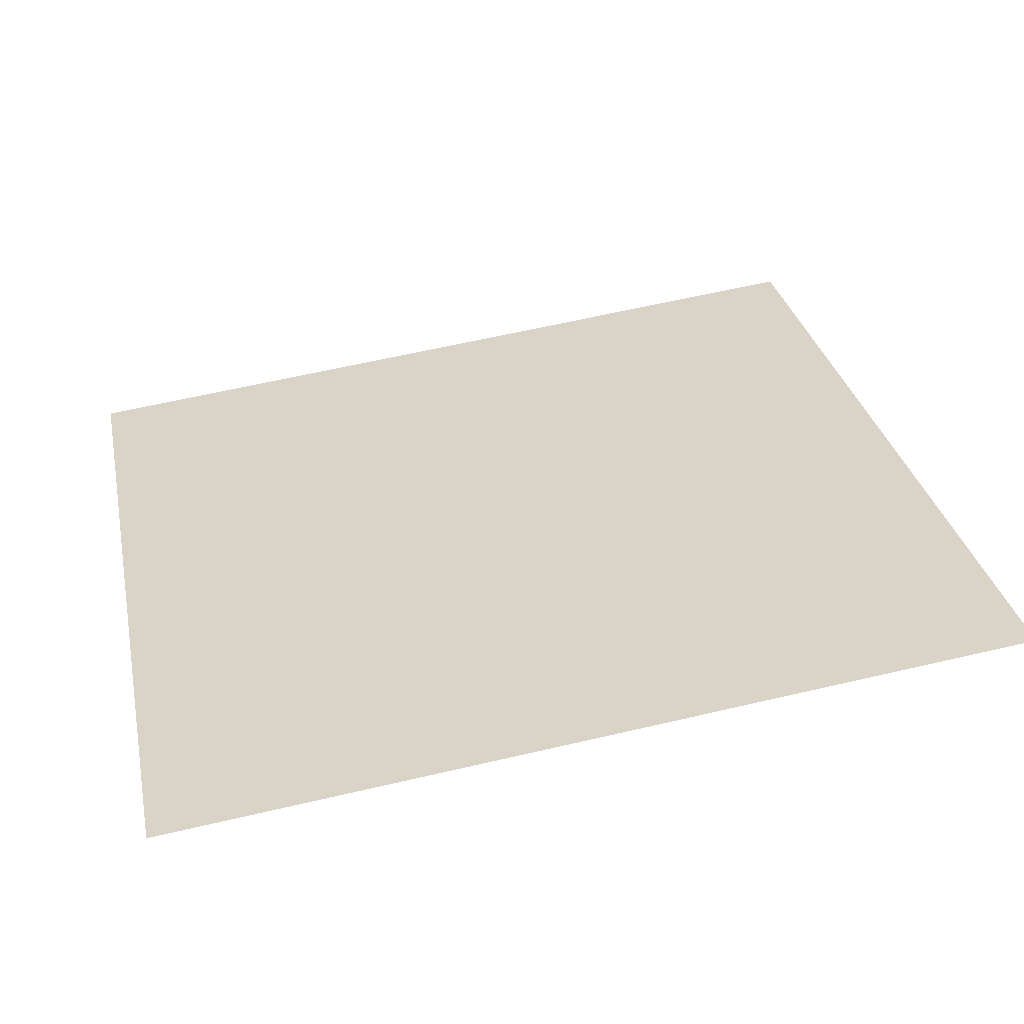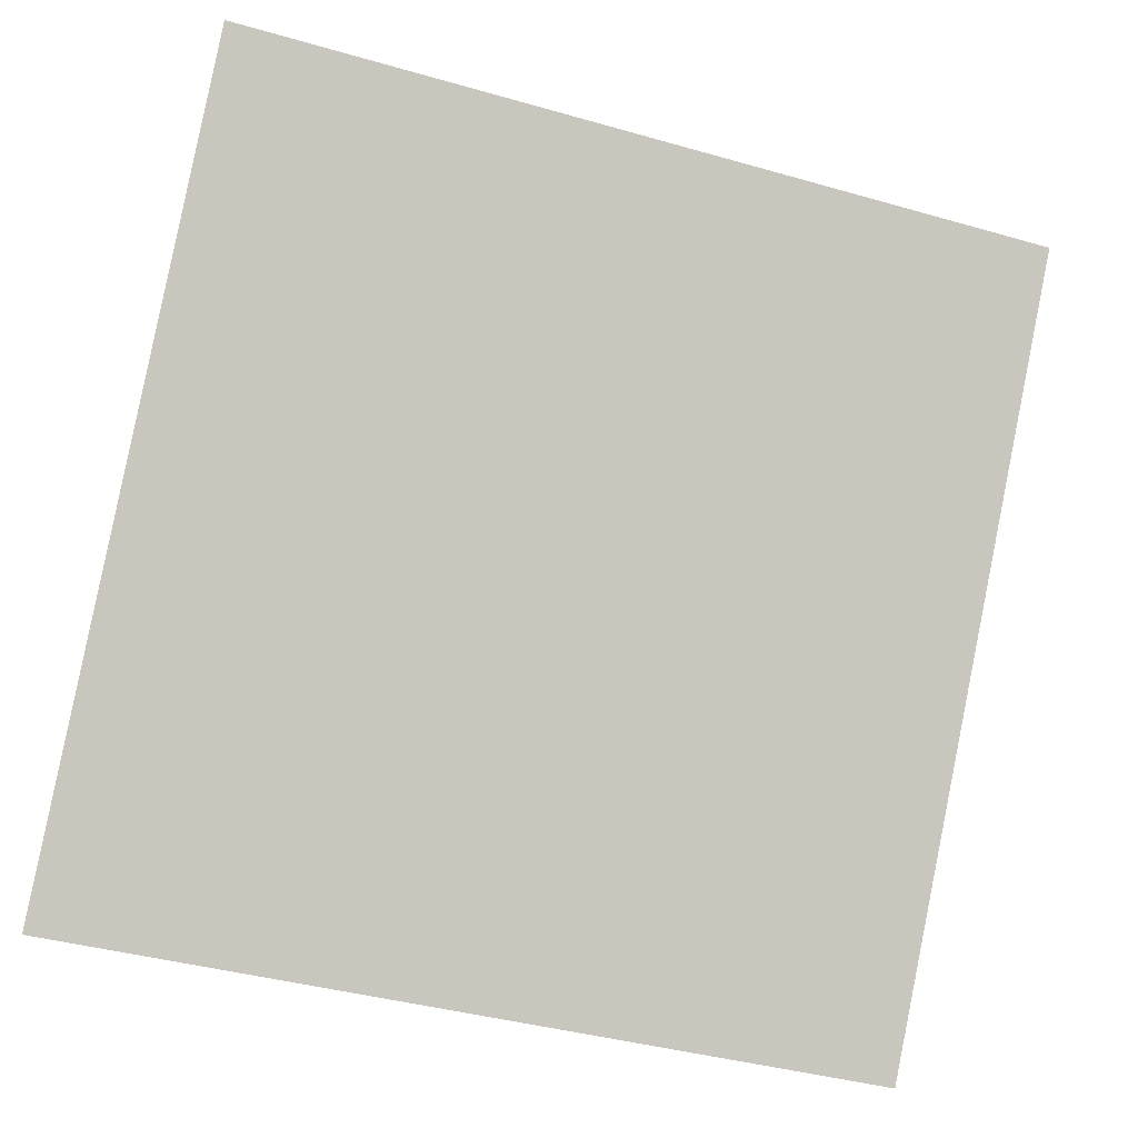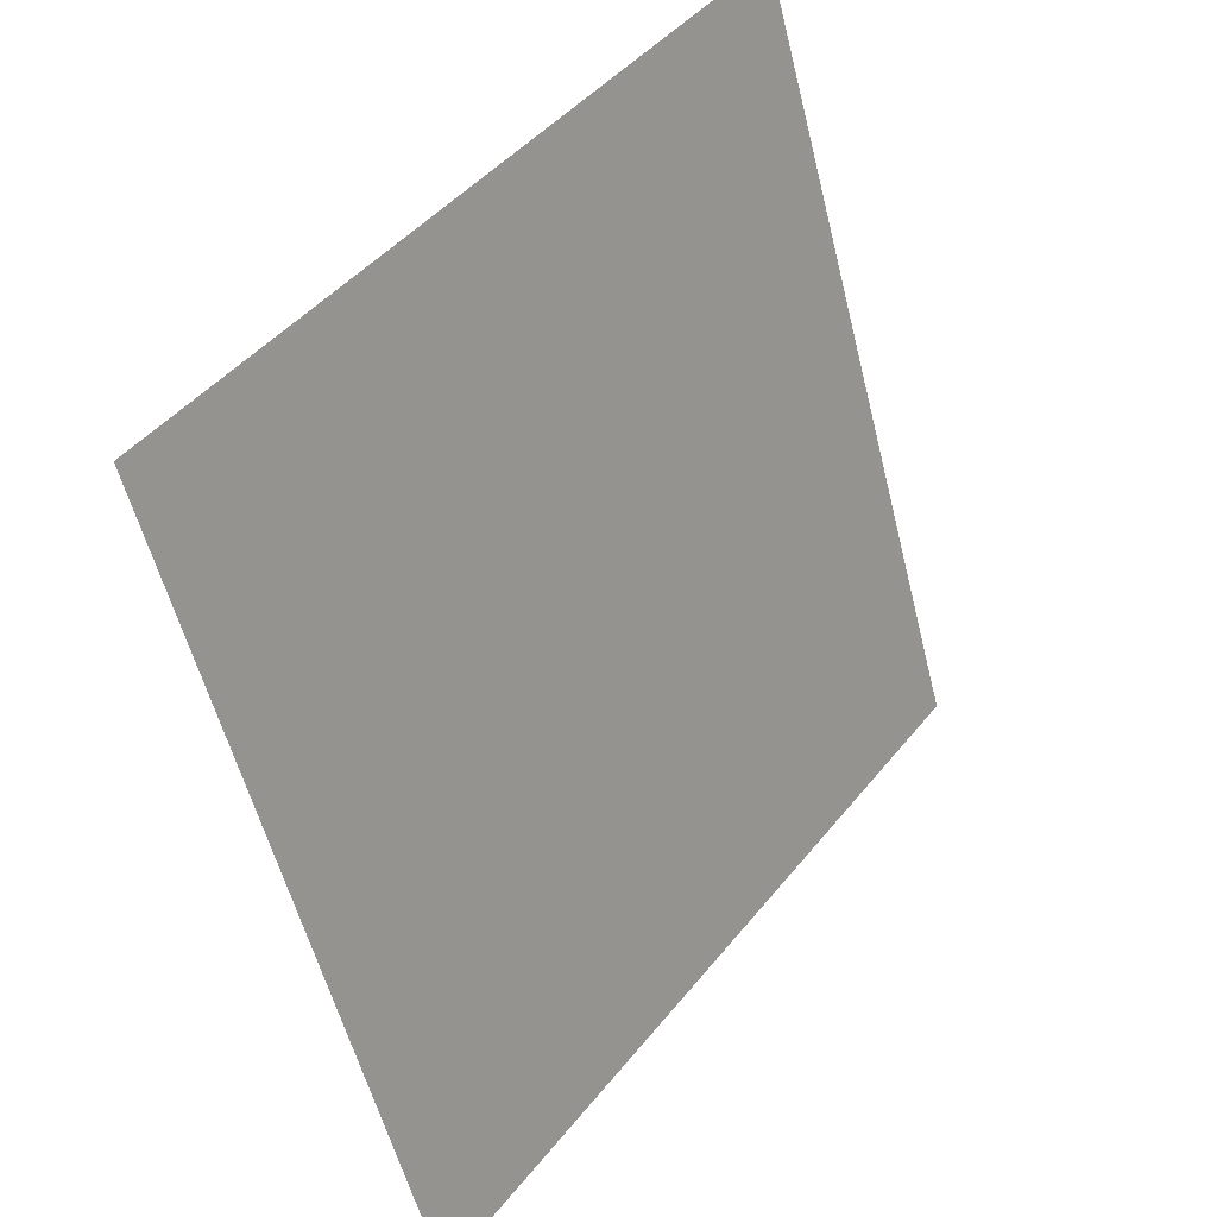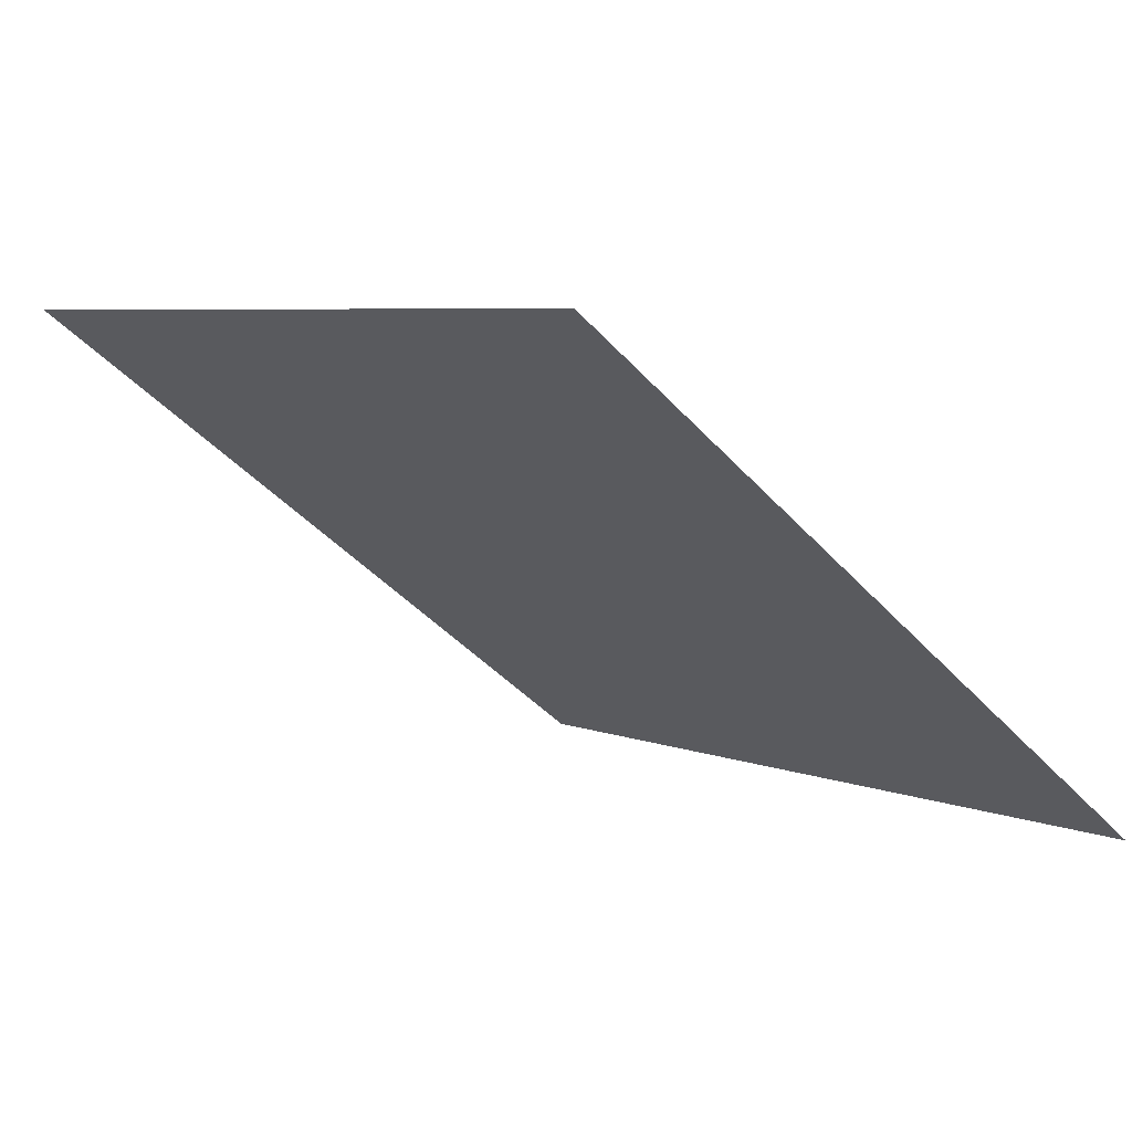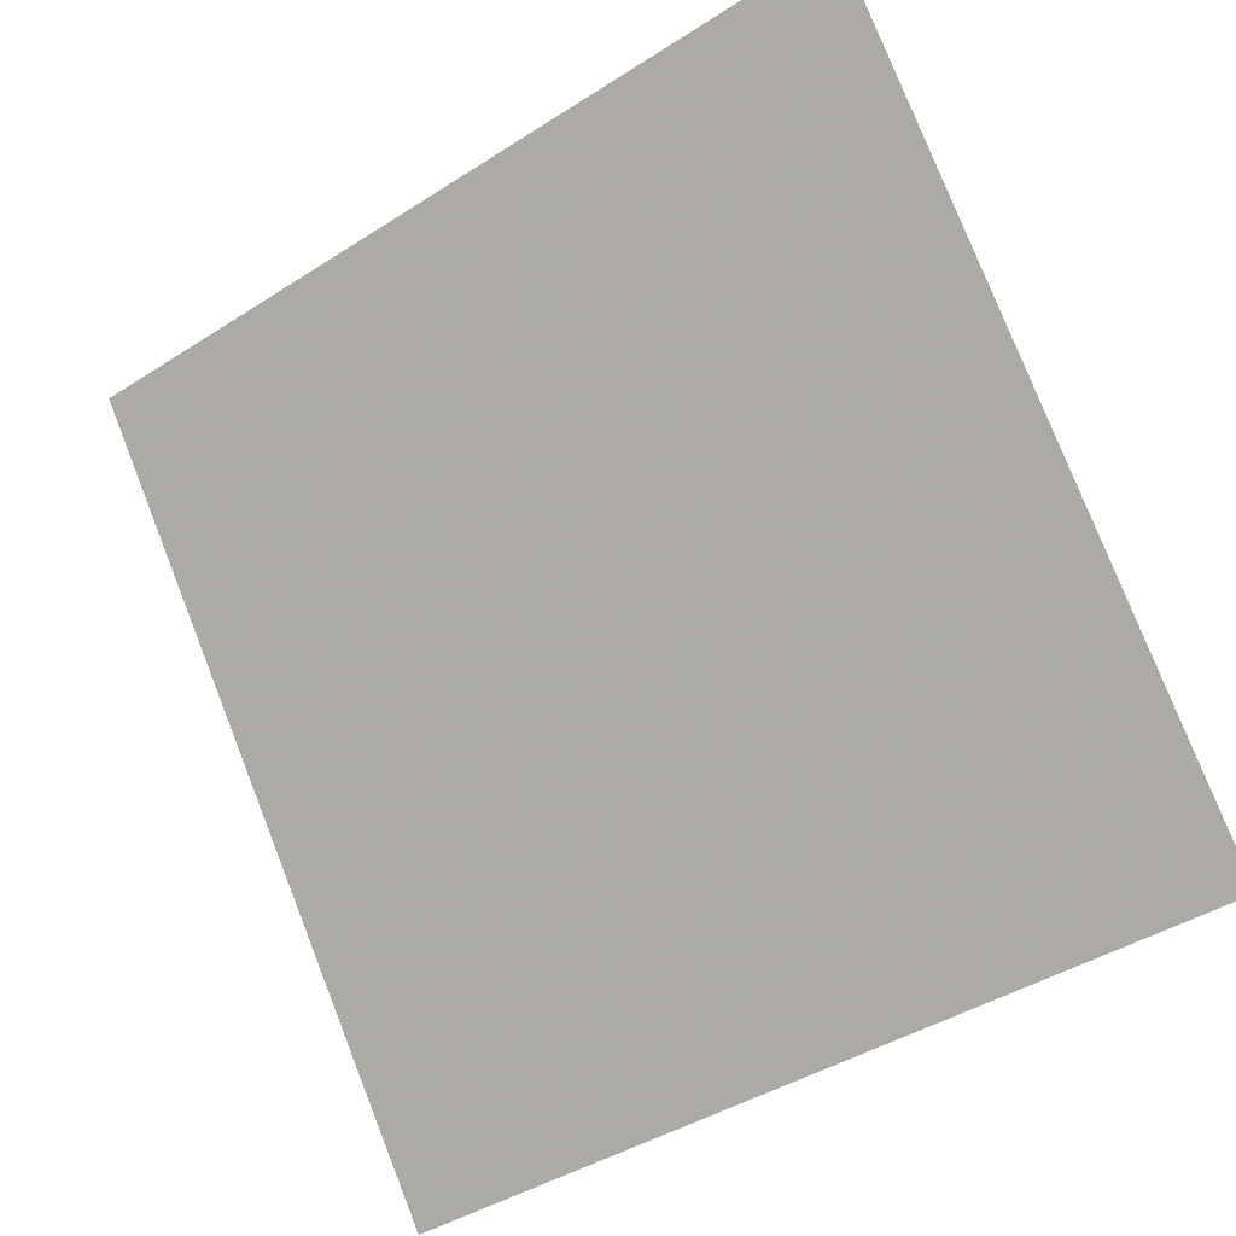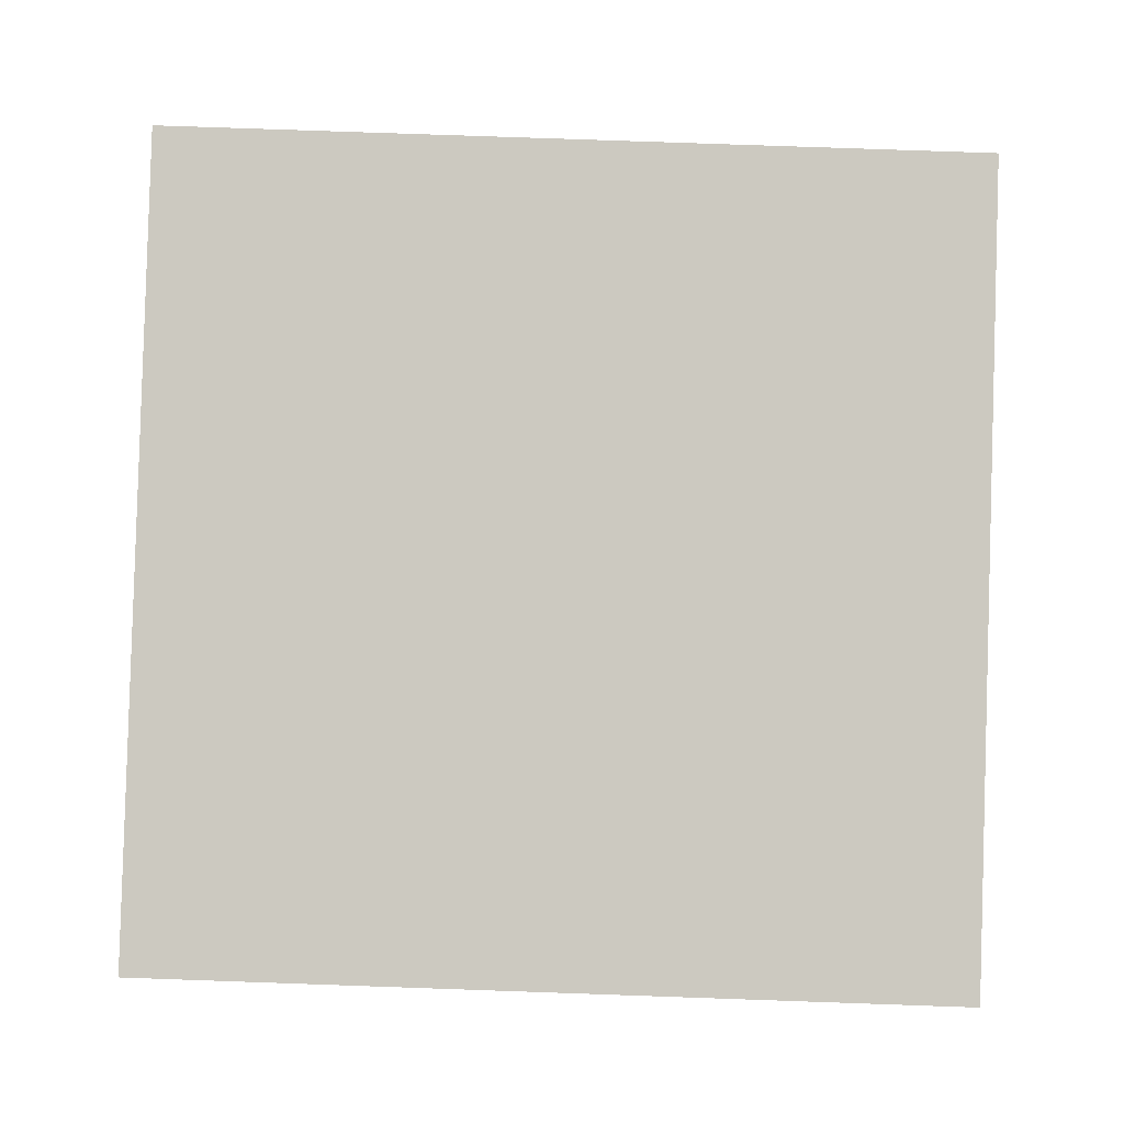
<metadata>
{"format":"obj","ext":"obj","renderer":"f3d","projection":"perspective","resolution":1024,"background":"white","views":[{"elev":67.6,"azim":-12.8,"up":"+Y"},{"elev":-41.3,"azim":159.1,"up":"+Z"},{"elev":-56.8,"azim":102.6,"up":"+Z"},{"elev":-44.8,"azim":128.9,"up":"+Y"},{"elev":-41.9,"azim":-144.0,"up":"+Z"},{"elev":-56.1,"azim":-0.9,"up":"+Y"}]}
</metadata>
<code>
v 0.011 0.711 0.4072
v 0.00444 0.7111 0.4072
v 0.004559 0.7151 0.4125
v 0.01112 0.7149 0.4124
f 4 3 2 1

</code>
